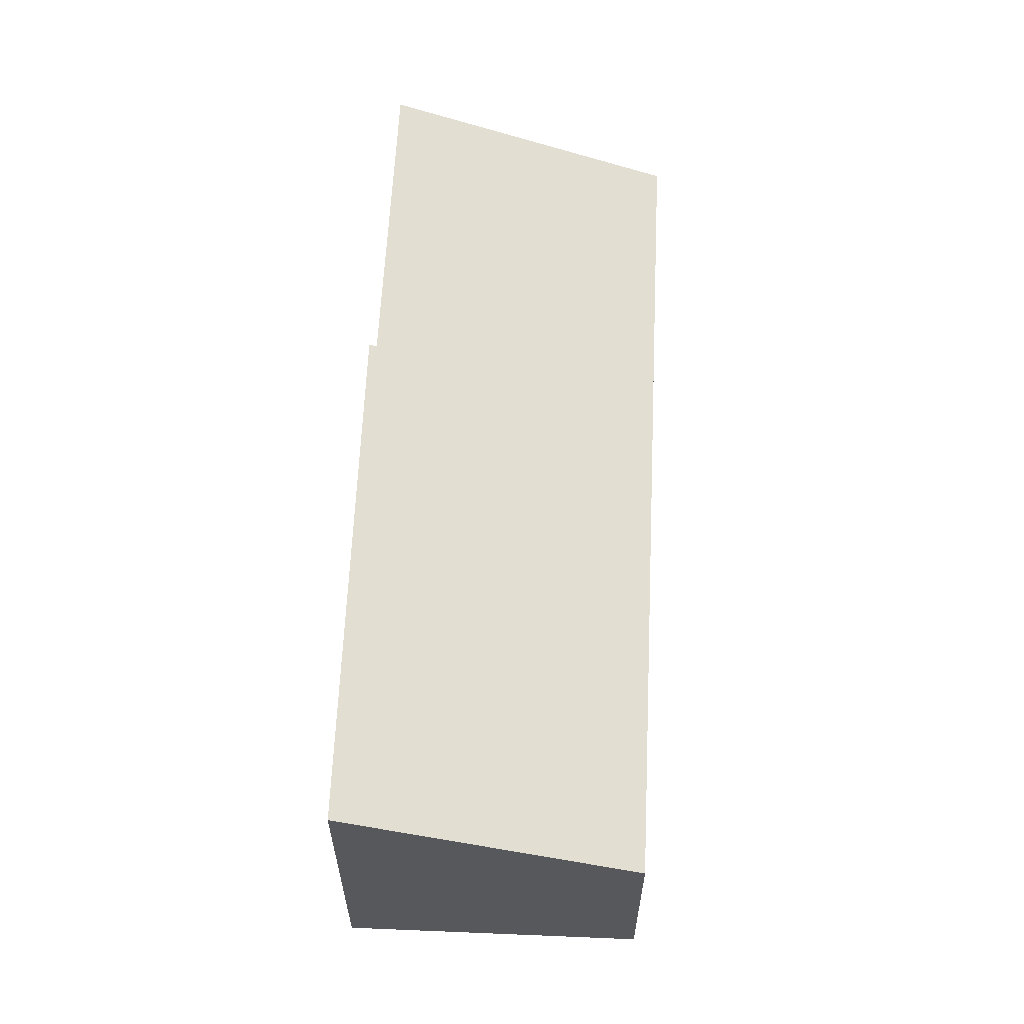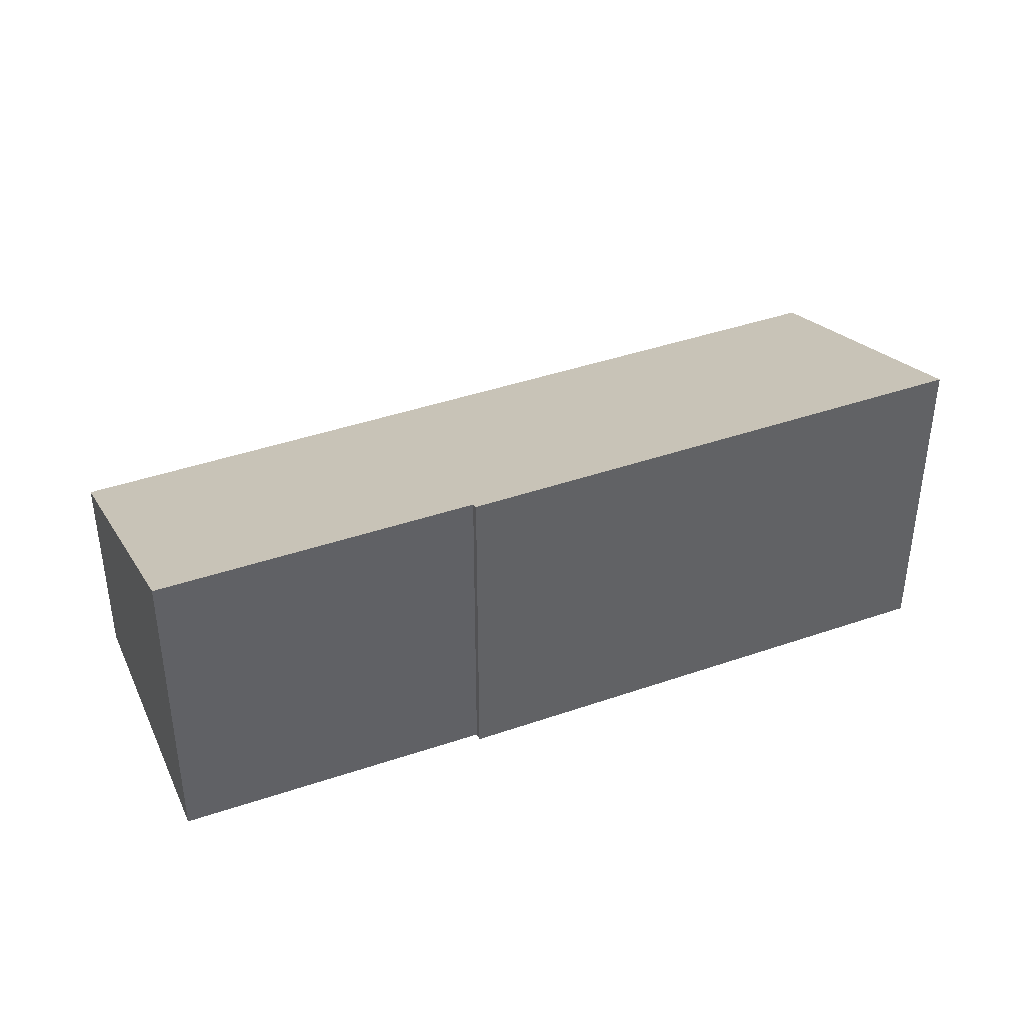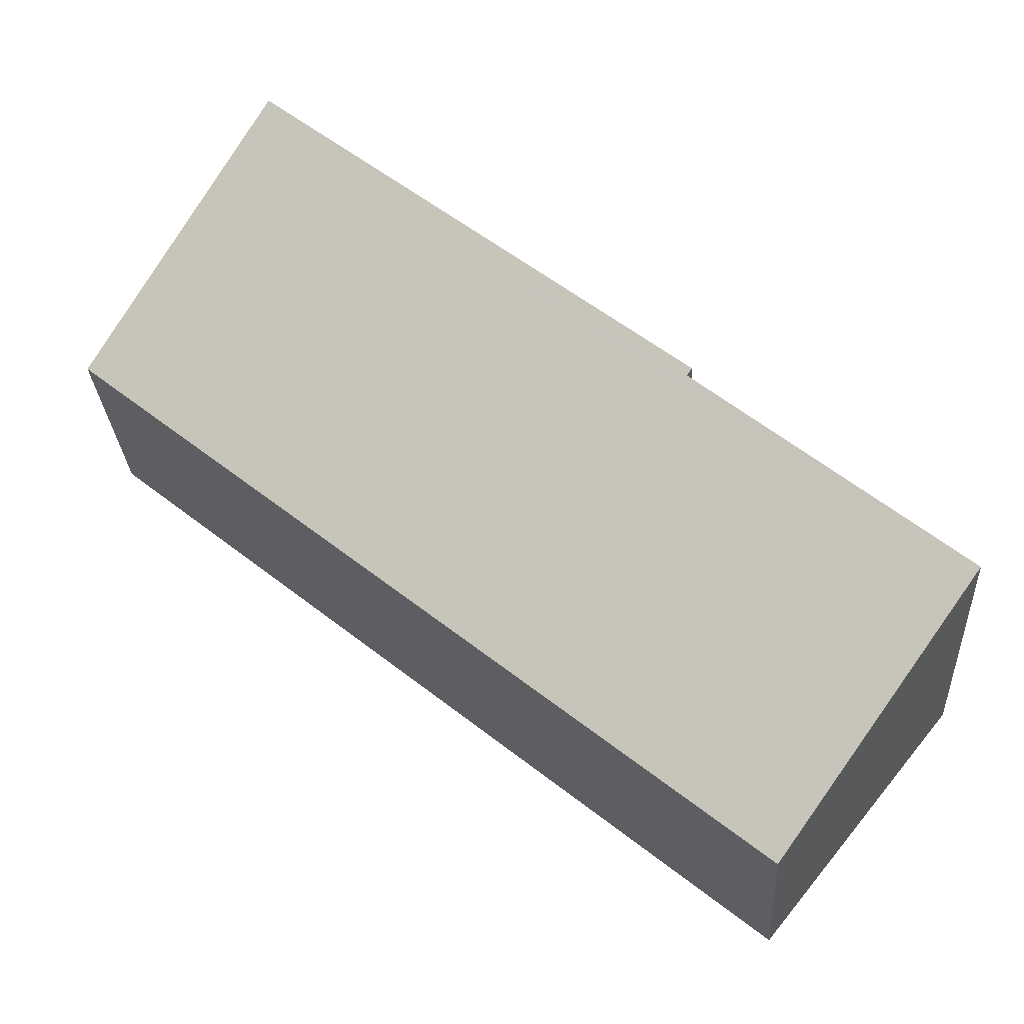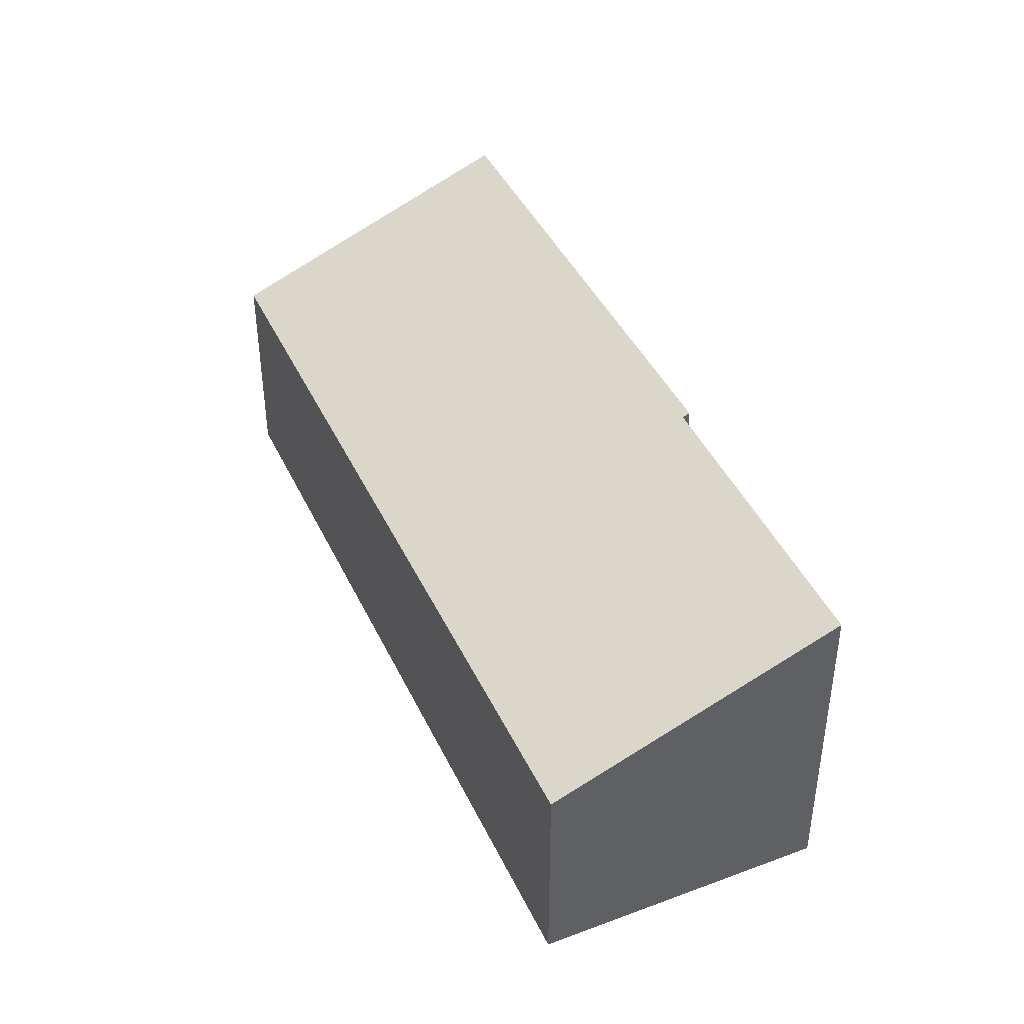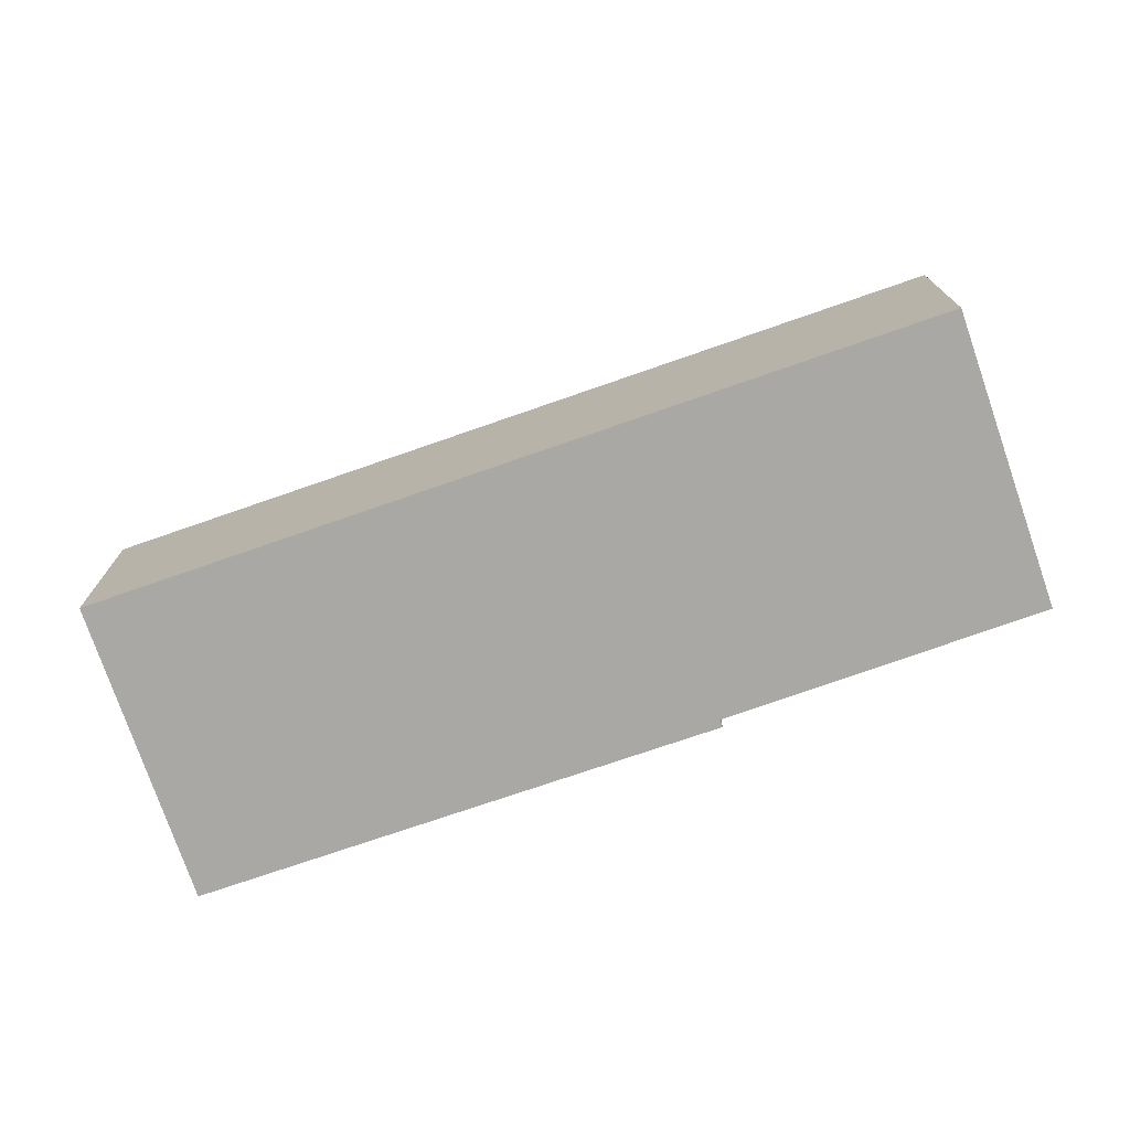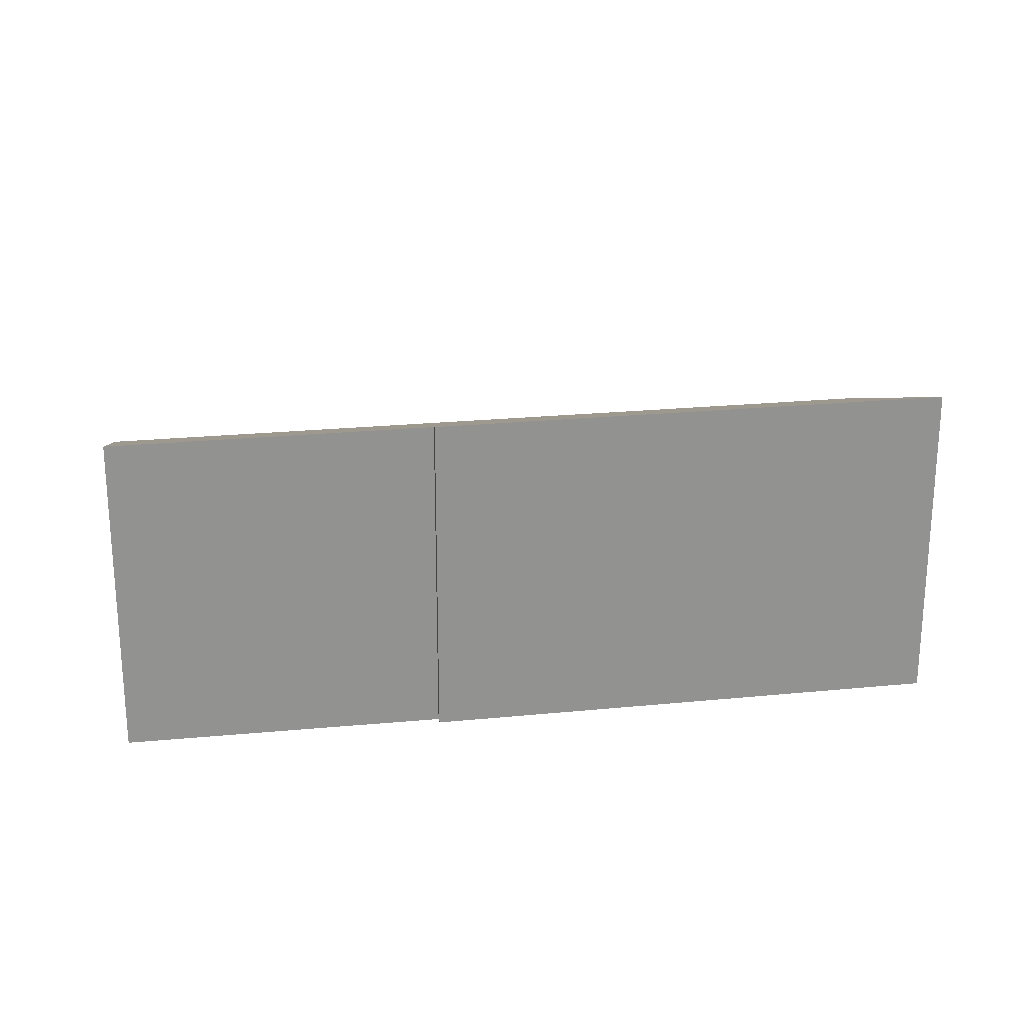
<metadata>
{"format":"obj","ext":"obj","renderer":"f3d","projection":"perspective","resolution":1024,"background":"white","views":[{"elev":61.7,"azim":53.7,"up":"+Y"},{"elev":41.5,"azim":-61.5,"up":"+Y"},{"elev":-27.9,"azim":-176.5,"up":"+Z"},{"elev":42.9,"azim":-152.9,"up":"+Y"},{"elev":-75.2,"azim":160.2,"up":"+Y"},{"elev":24.1,"azim":-48.1,"up":"+Y"}]}
</metadata>
<code>
v  7.733 3.942 6.36
v  2.951 3.918 2.416
v  2.896 3.952 2.485
v  7.931 3.82 6.113
v  0 3.908 2.393e-16
v  2.184 2.569 -2.709
v  9.807 2.666 3.773
v  9.961 2.571 3.581
v  2.896 -1.522e-16 2.485
v  7.733 -3.894e-16 6.36
v  2.951 -1.479e-16 2.416
v  0 0 0
v  7.931 -3.743e-16 6.113
v  9.807 -2.31e-16 3.773
v  9.961 -2.193e-16 3.581
v  2.184 1.659e-16 -2.709
g defaultobject
f 1 2 3
f 2 1 4
f 2 4 5
f 5 4 6
f 6 4 7
f 6 7 8
f 9 1 3
f 1 9 10
f 5 11 2
f 11 5 12
f 10 4 1
f 4 10 7
f 7 10 13
f 7 13 8
f 8 13 14
f 8 14 15
f 15 6 8
f 6 15 16
f 6 12 5
f 12 6 16
f 2 9 3
f 9 2 11
f 9 13 10
f 13 9 14
f 14 9 15
f 15 9 11
f 15 11 16
f 16 11 12

</code>
